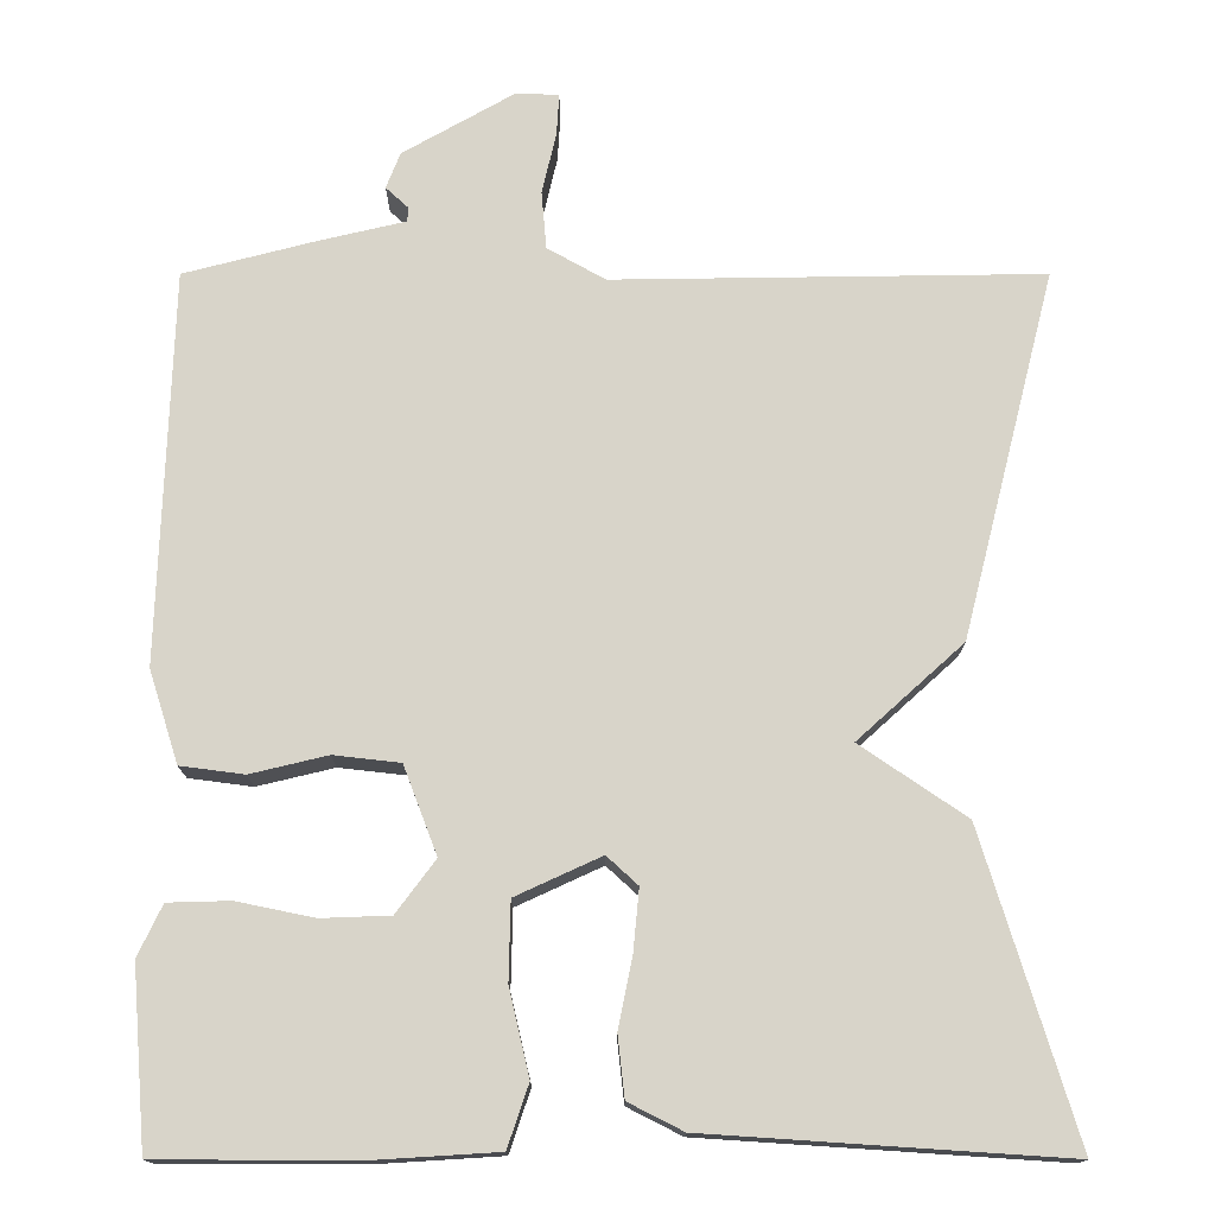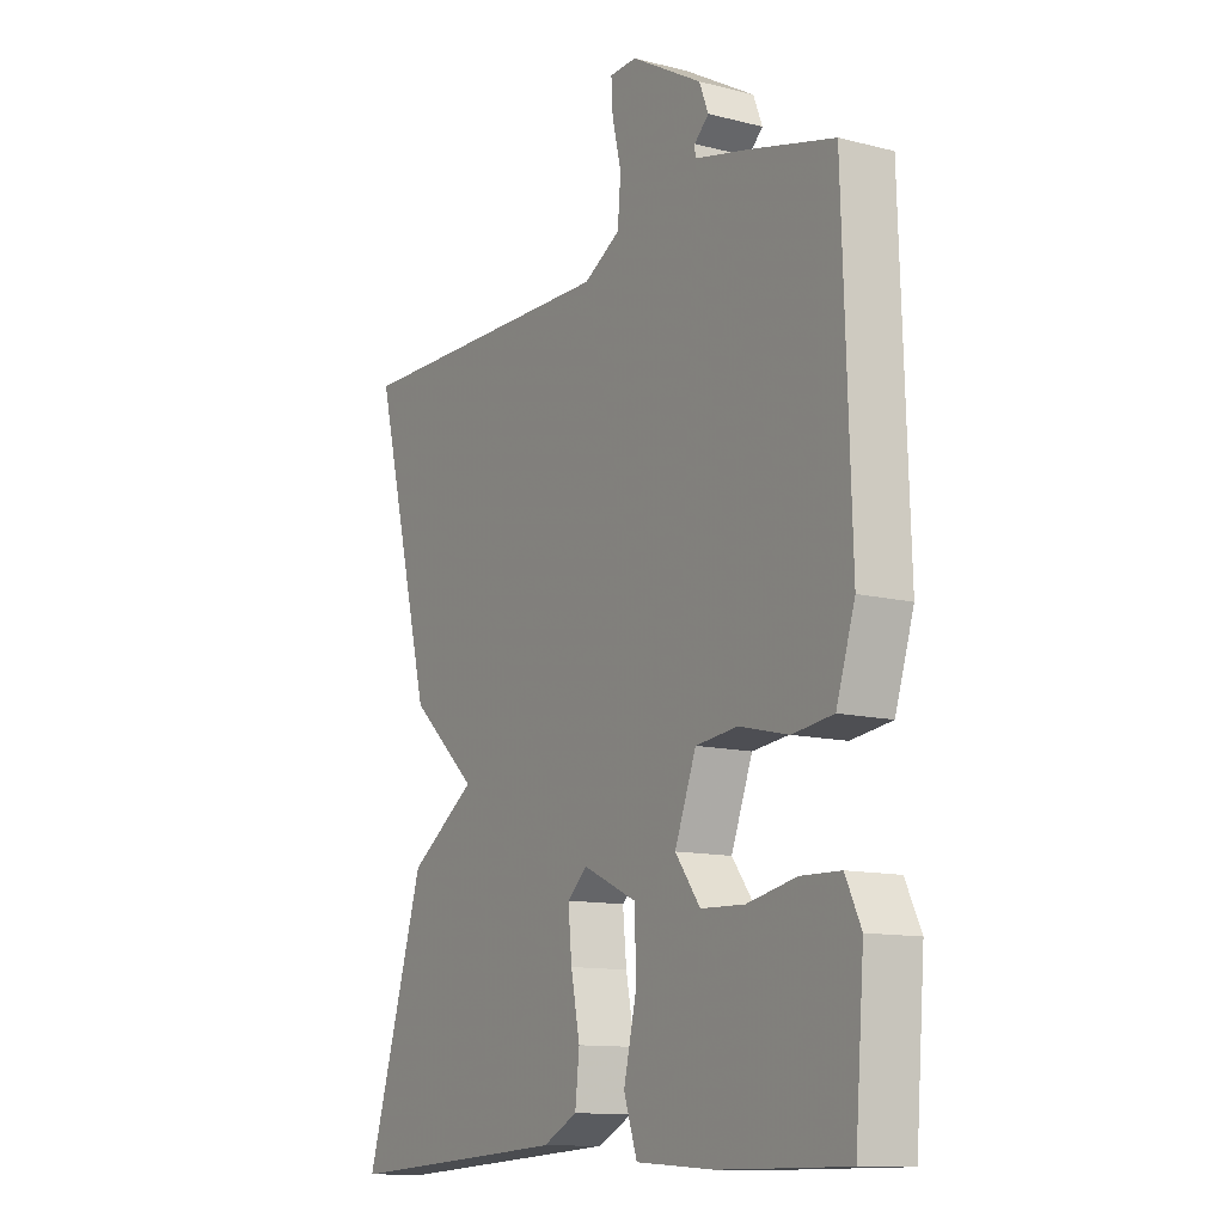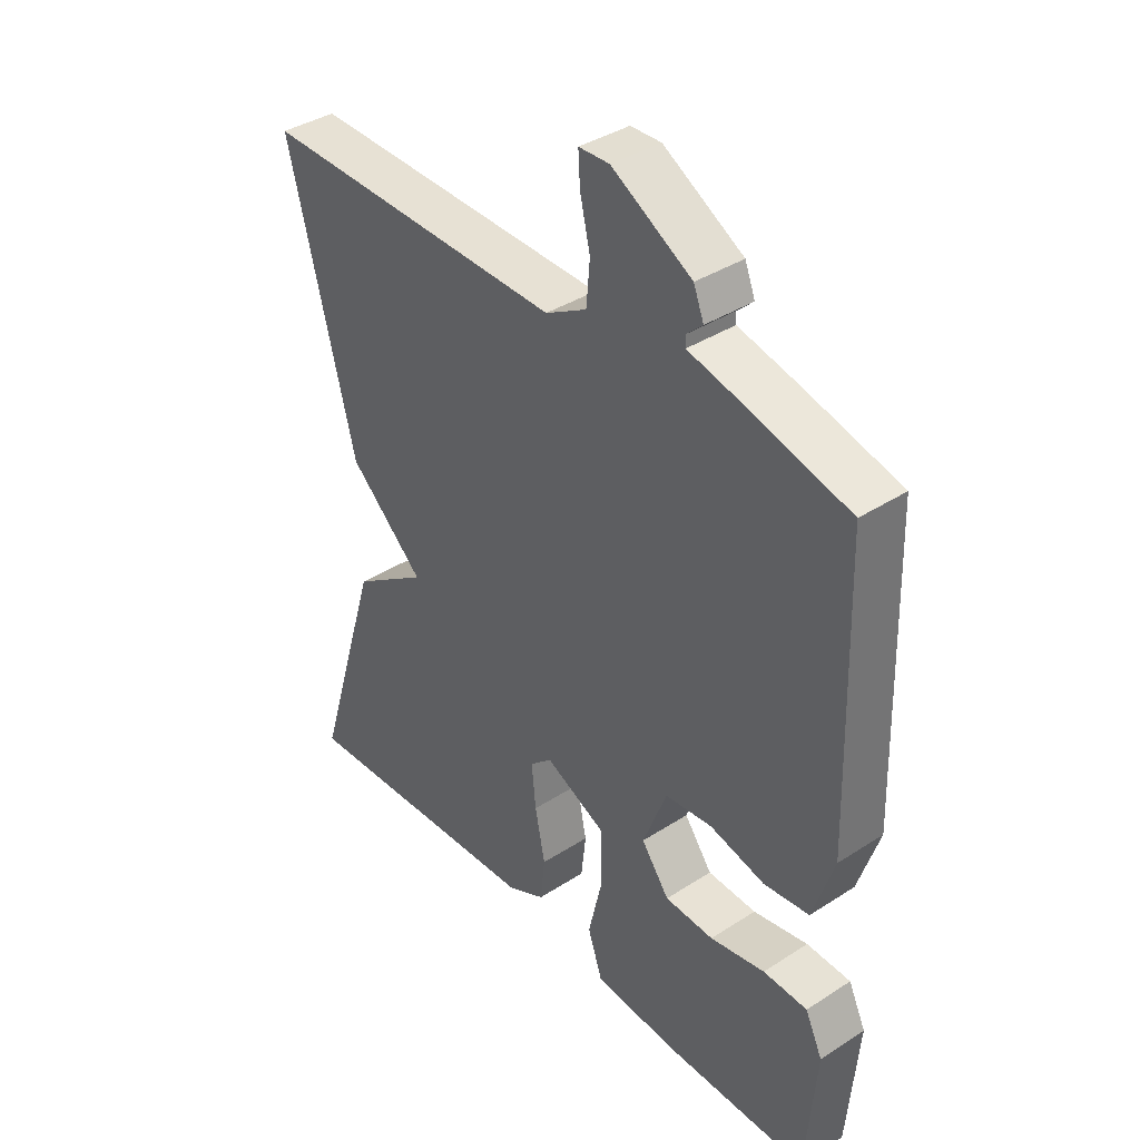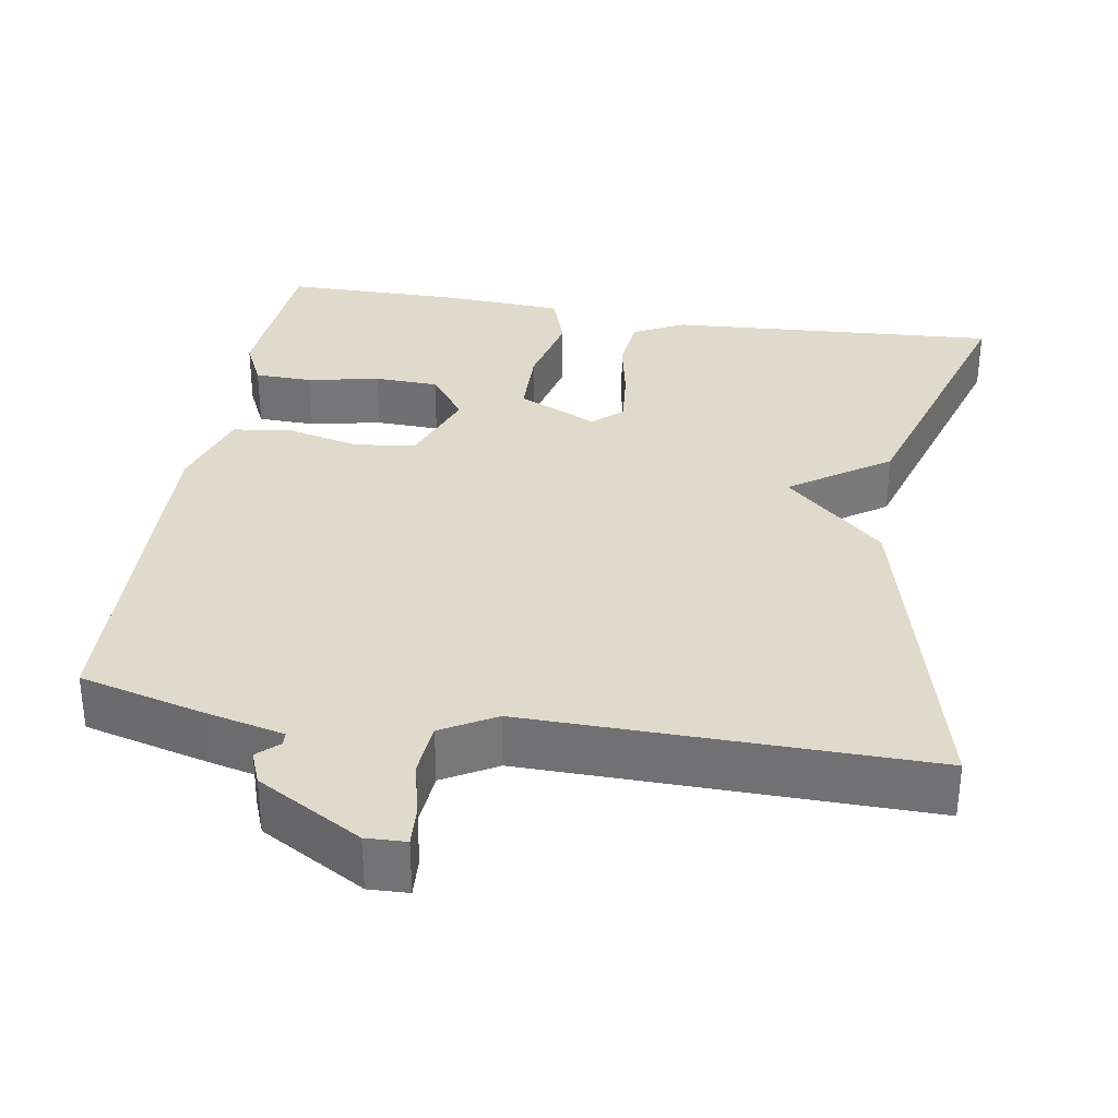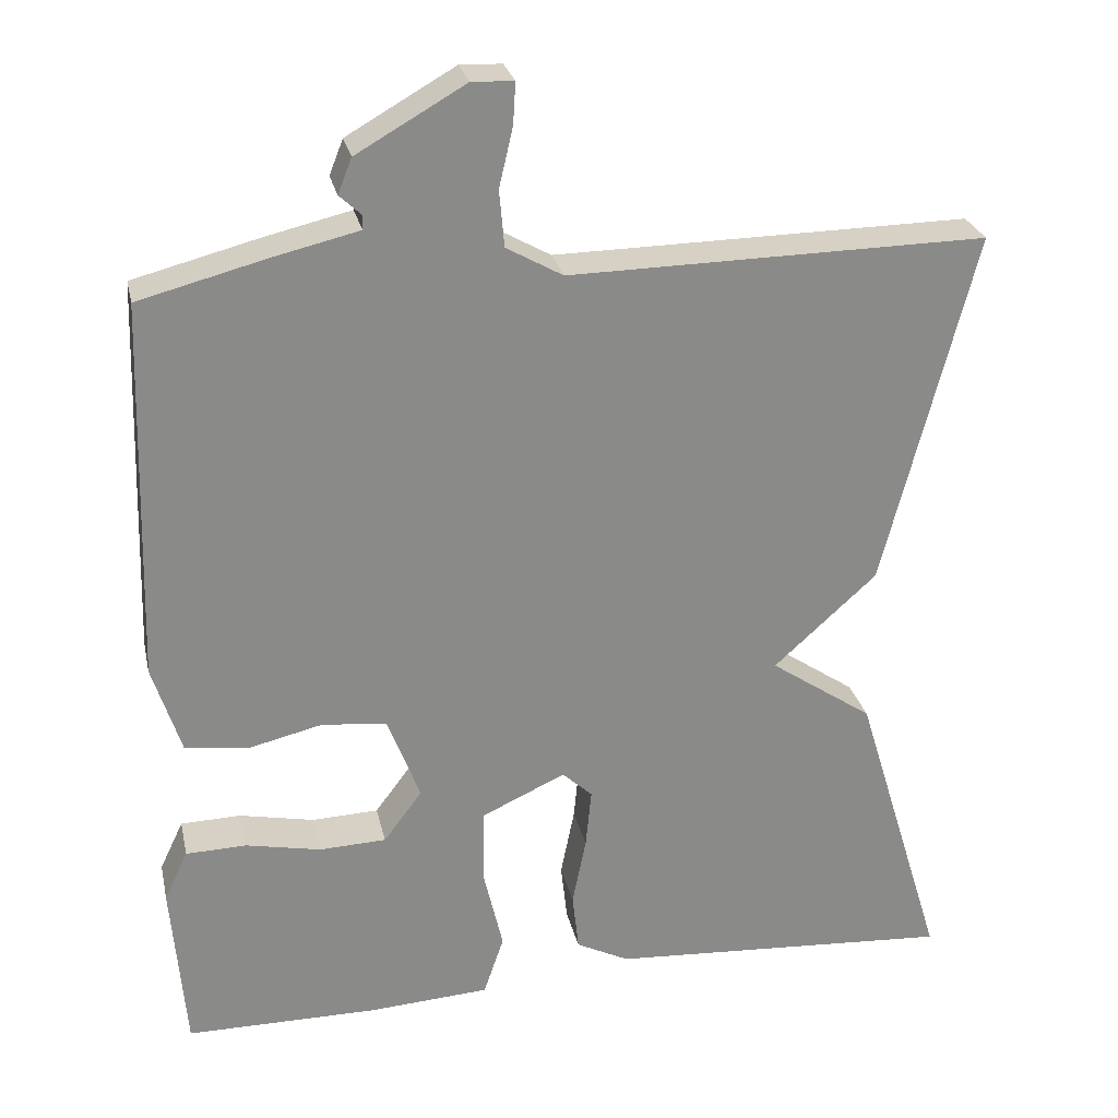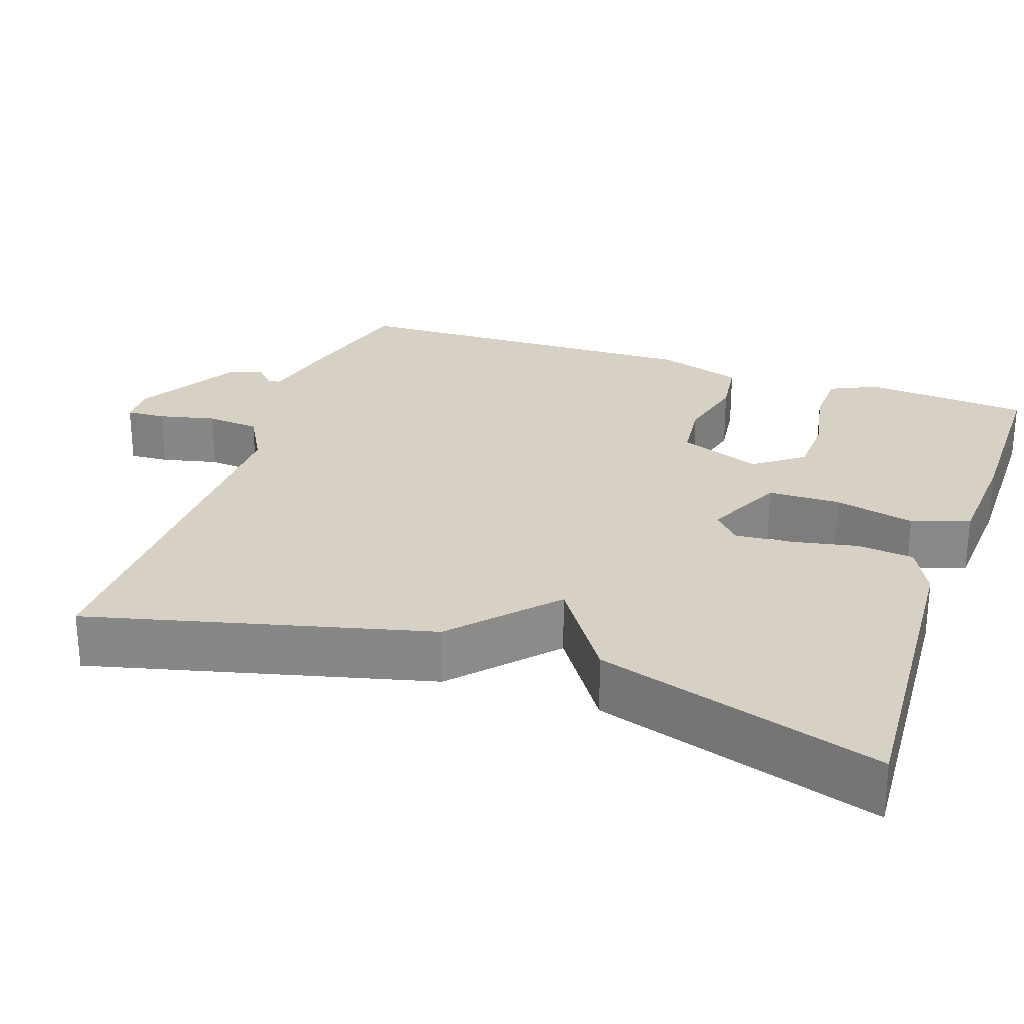
<metadata>
{"format":"obj","ext":"obj","renderer":"f3d","projection":"perspective","resolution":1024,"background":"white","views":[{"elev":-14.8,"azim":-0.0,"up":"+Z"},{"elev":-12.0,"azim":-121.1,"up":"+Z"},{"elev":38.6,"azim":-129.1,"up":"+Z"},{"elev":33.1,"azim":9.4,"up":"+Y"},{"elev":26.8,"azim":-12.3,"up":"+Z"},{"elev":26.7,"azim":109.2,"up":"+Y"}]}
</metadata>
<code>
v -0.5 0.07 0.5
v -0.342 0.07 0.541
v -0.24 0.07 0.565
v -0.239 0.07 0.582
v -0.266 0.07 0.607
v -0.249 0.07 0.65
v -0.116 0.07 0.726
v -0.065 0.07 0.724
v -0.068 0.07 0.674
v -0.085 0.07 0.601
v -0.079 0.07 0.532
v -0.01 0.07 0.493
v 0.5 0.07 0.5
v 0.389 0.07 0.064
v 0.263 0.07 -0.05
v 0.389 0.07 -0.136
v 0.5 0.07 -0.5
v 0.075 0.07 -0.472
v 0.01 0.07 -0.439
v 0.002 0.07 -0.367
v 0.019 0.07 -0.282
v 0.026 0.07 -0.209
v -0.011 0.07 -0.175
v -0.113 0.07 -0.222
v -0.115 0.07 -0.315
v -0.091 0.07 -0.418
v -0.116 0.07 -0.492
v -0.263 0.07 -0.501
v -0.5 0.07 -0.5
v -0.517 0.07 -0.288
v -0.488 0.07 -0.227
v -0.414 0.07 -0.225
v -0.322 0.07 -0.244
v -0.24 0.07 -0.241
v -0.193 0.07 -0.178
v -0.233 0.07 -0.073
v -0.312 0.07 -0.064
v -0.404 0.07 -0.086
v -0.48 0.07 -0.076
v -0.515 0.07 0.034
v -0.5 0 0.5
v -0.342 0 0.541
v -0.24 0 0.565
v -0.239 0 0.582
v -0.266 0 0.607
v -0.249 0 0.65
v -0.116 0 0.726
v -0.065 0 0.724
v -0.068 0 0.674
v -0.085 0 0.601
v -0.079 0 0.532
v -0.01 0 0.493
v 0.5 0 0.5
v 0.389 0 0.064
v 0.263 0 -0.05
v 0.389 0 -0.136
v 0.5 0 -0.5
v 0.075 0 -0.472
v 0.01 0 -0.439
v 0.002 0 -0.367
v 0.019 0 -0.282
v 0.026 0 -0.209
v -0.011 0 -0.175
v -0.113 0 -0.222
v -0.115 0 -0.315
v -0.091 0 -0.418
v -0.116 0 -0.492
v -0.263 0 -0.501
v -0.5 0 -0.5
v -0.517 0 -0.288
v -0.488 0 -0.227
v -0.414 0 -0.225
v -0.322 0 -0.244
v -0.24 0 -0.241
v -0.193 0 -0.178
v -0.233 0 -0.073
v -0.312 0 -0.064
v -0.404 0 -0.086
v -0.48 0 -0.076
v -0.515 0 0.034
f 1 2 3
f 40 1 3
f 39 40 3
f 38 39 3
f 37 38 3
f 36 37 3
f 35 36 3 4
f 31 32 33
f 30 31 33
f 29 30 33
f 28 29 33
f 27 28 33
f 26 27 33
f 25 26 33
f 25 33 34
f 24 25 34 35
f 19 20 21
f 18 19 21
f 17 18 21
f 16 17 21
f 15 16 21
f 15 21 22
f 15 22 23
f 14 15 23
f 13 14 23
f 12 13 23
f 8 9 10
f 7 8 10
f 6 7 10
f 5 6 10
f 4 5 10
f 4 10 11
f 23 24 35
f 12 23 35
f 11 12 35
f 4 11 35
f 43 42 41
f 43 41 80
f 43 80 79
f 43 79 78
f 43 78 77
f 43 77 76
f 44 43 76 75
f 73 72 71
f 73 71 70
f 73 70 69
f 73 69 68
f 73 68 67
f 73 67 66
f 73 66 65
f 74 73 65
f 75 74 65 64
f 61 60 59
f 61 59 58
f 61 58 57
f 61 57 56
f 61 56 55
f 62 61 55
f 63 62 55
f 63 55 54
f 63 54 53
f 63 53 52
f 50 49 48
f 50 48 47
f 50 47 46
f 50 46 45
f 50 45 44
f 51 50 44
f 75 64 63
f 75 63 52
f 75 52 51
f 75 51 44
f 1 41 42 2
f 2 42 43 3
f 3 43 44 4
f 4 44 45 5
f 5 45 46 6
f 6 46 47 7
f 7 47 48 8
f 8 48 49 9
f 9 49 50 10
f 10 50 51 11
f 11 51 52 12
f 12 52 53 13
f 13 53 54 14
f 14 54 55 15
f 15 55 56 16
f 16 56 57 17
f 17 57 58 18
f 18 58 59 19
f 19 59 60 20
f 20 60 61 21
f 21 61 62 22
f 22 62 63 23
f 23 63 64 24
f 24 64 65 25
f 25 65 66 26
f 26 66 67 27
f 27 67 68 28
f 28 68 69 29
f 29 69 70 30
f 30 70 71 31
f 31 71 72 32
f 32 72 73 33
f 33 73 74 34
f 34 74 75 35
f 35 75 76 36
f 36 76 77 37
f 37 77 78 38
f 38 78 79 39
f 39 79 80 40
f 40 80 41 1

</code>
